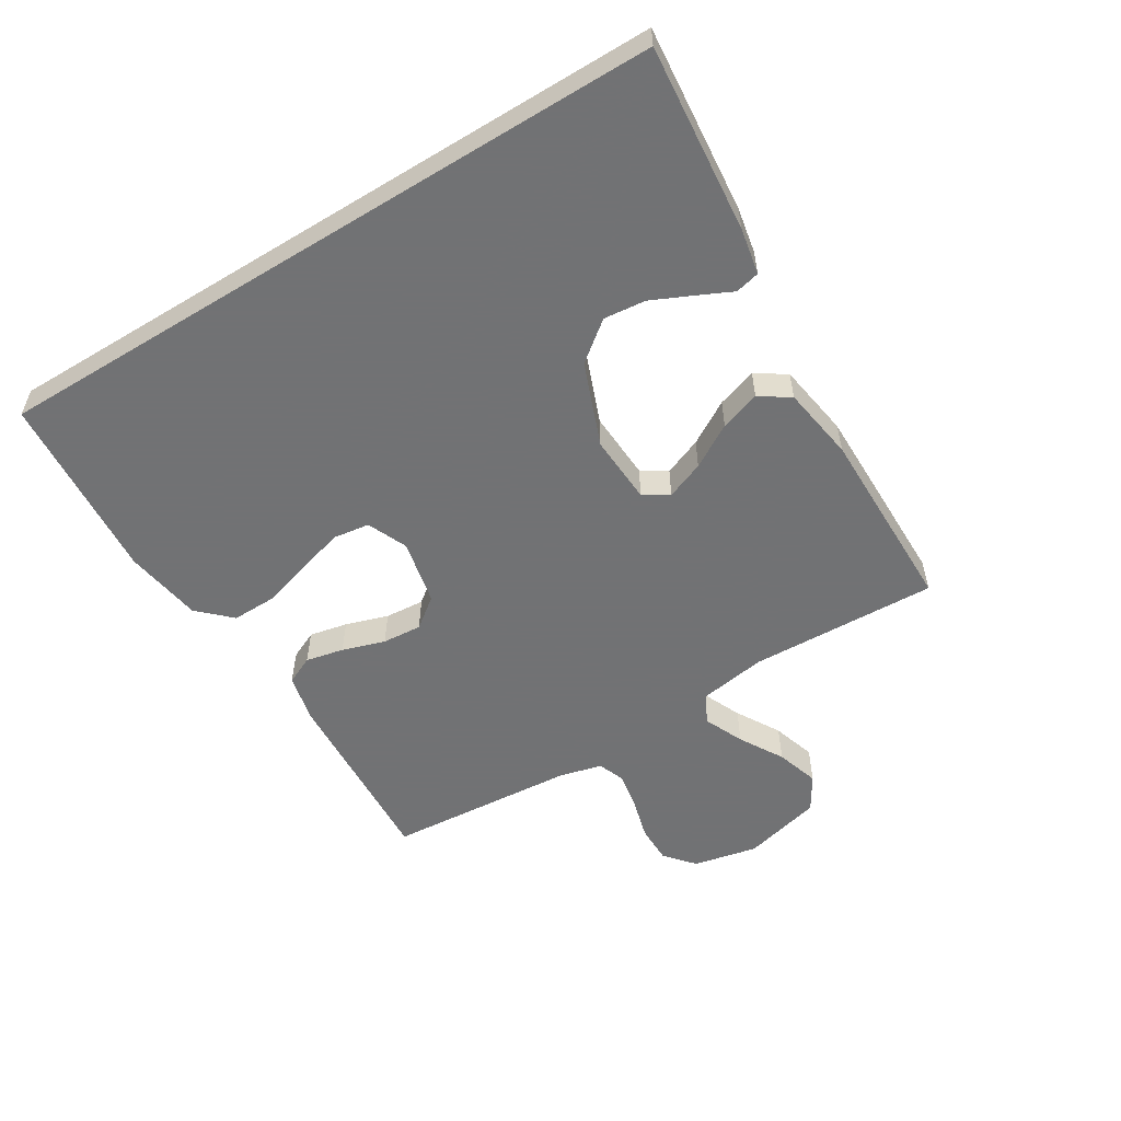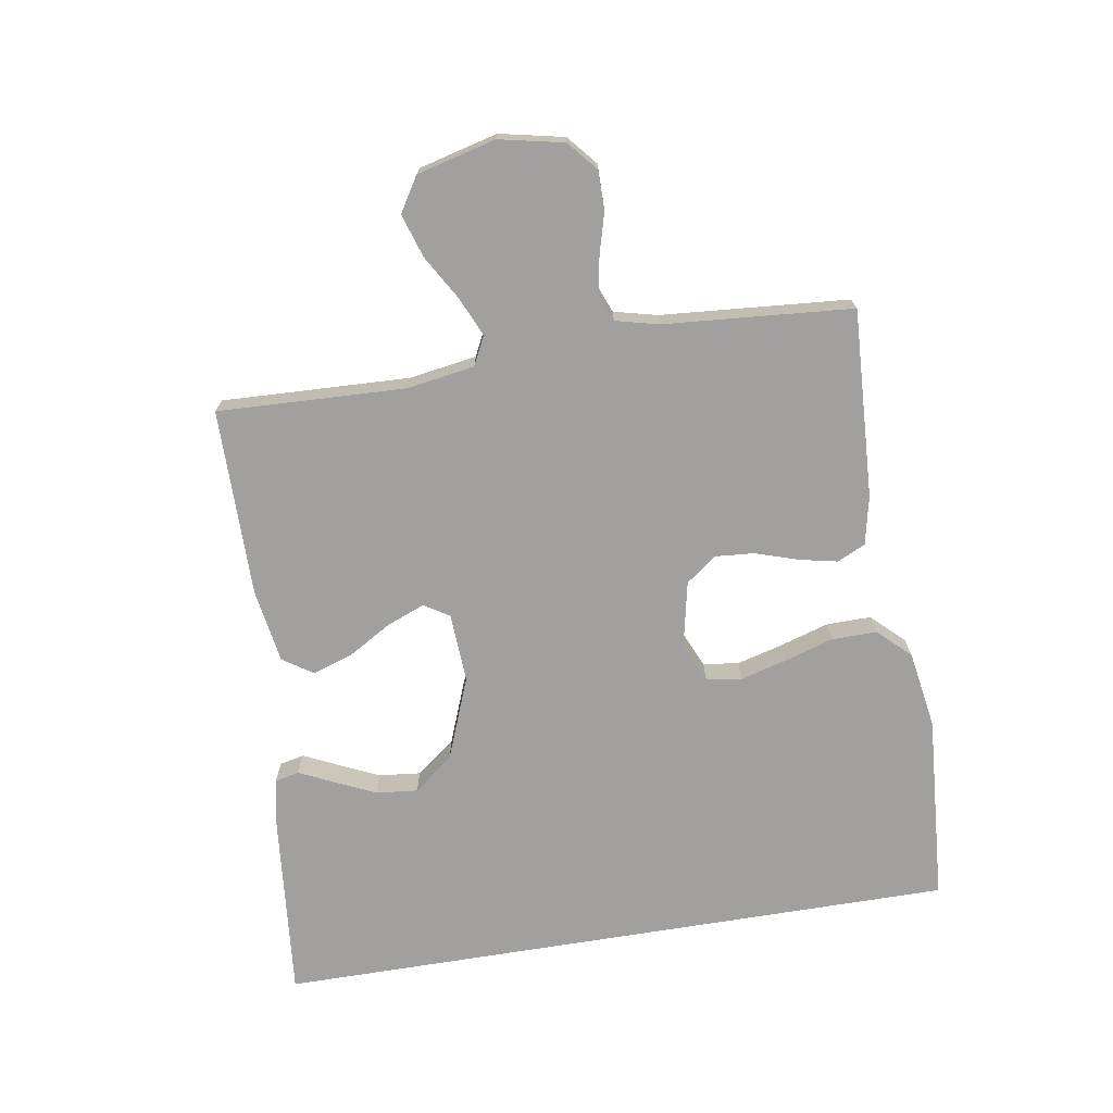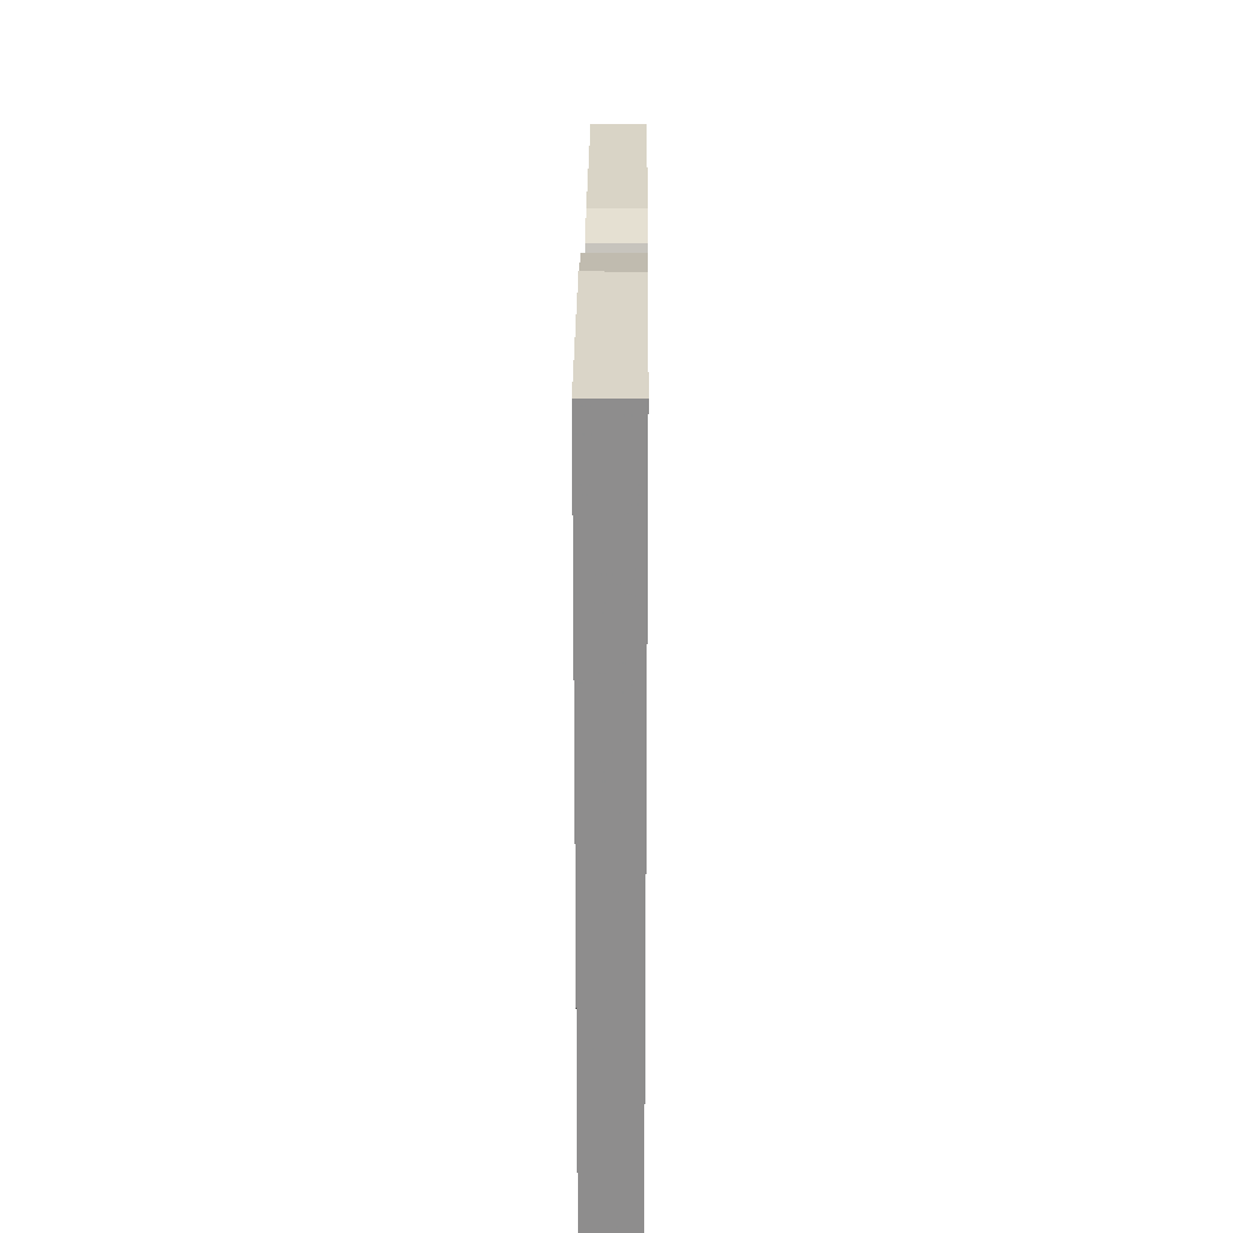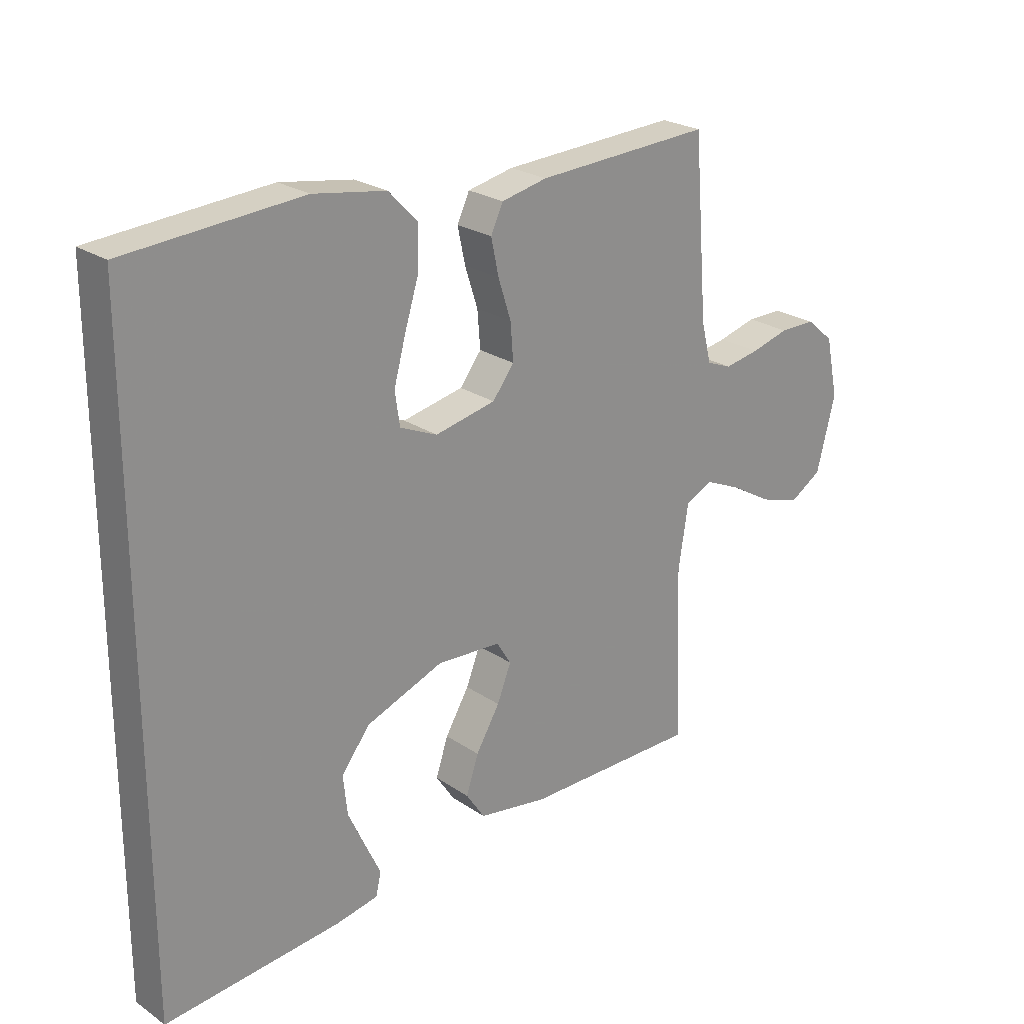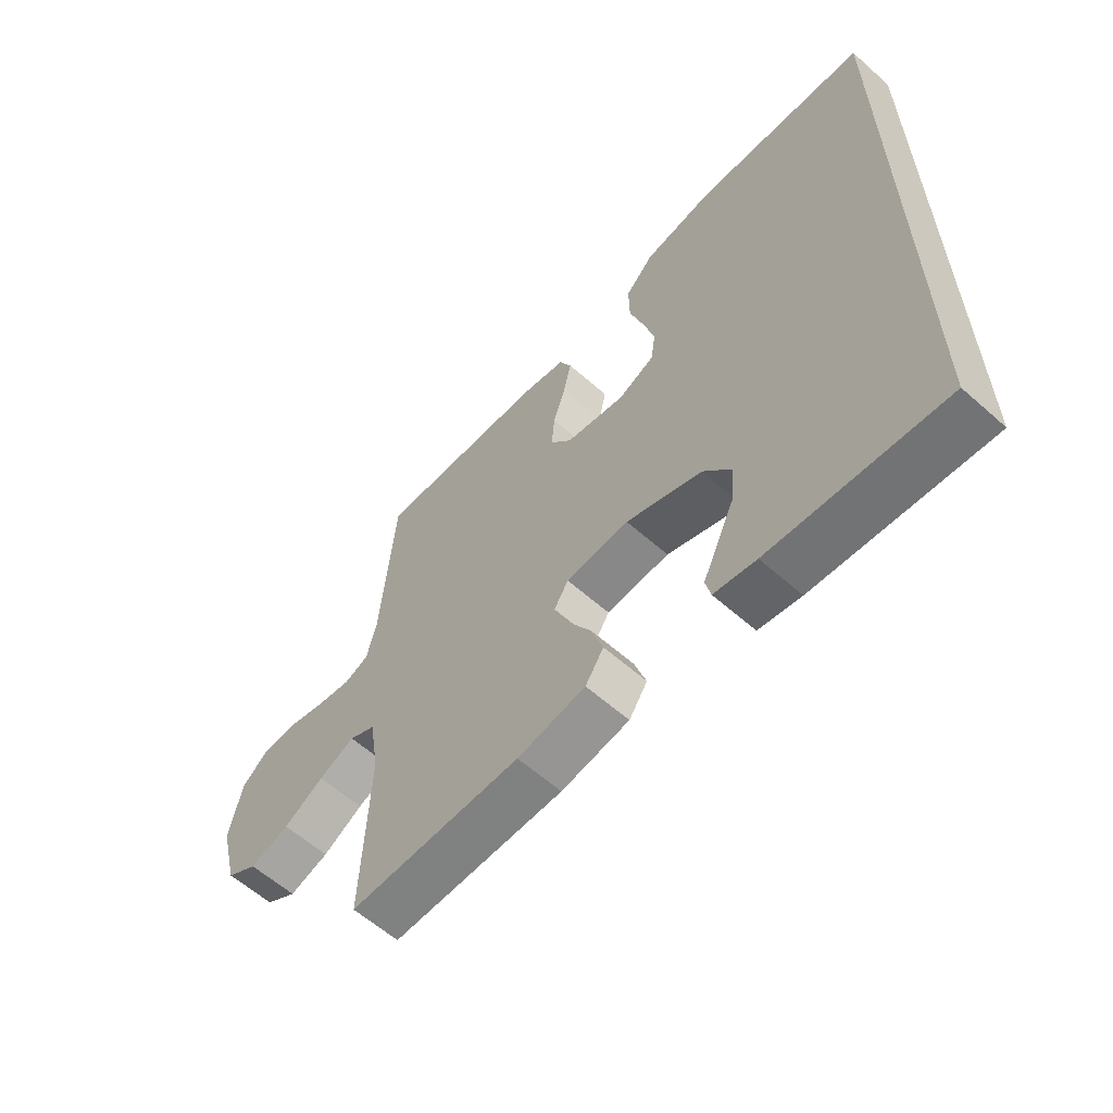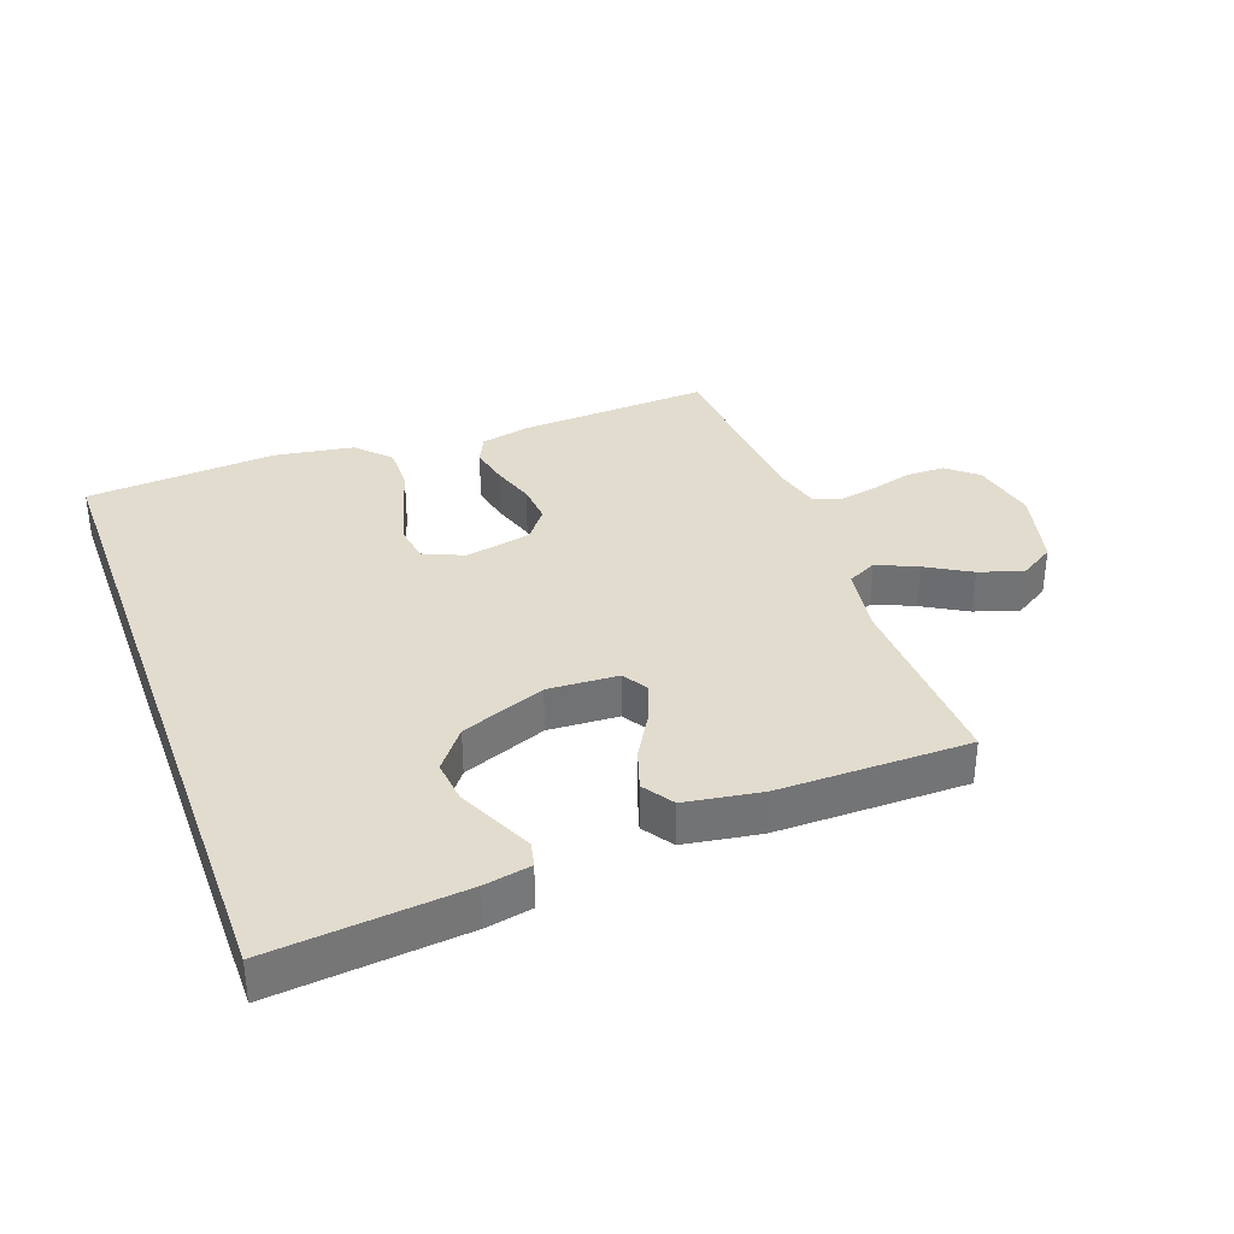
<metadata>
{"format":"obj","ext":"obj","renderer":"f3d","projection":"perspective","resolution":1024,"background":"white","views":[{"elev":-55.6,"azim":121.6,"up":"+Y"},{"elev":-71.9,"azim":-80.7,"up":"+Y"},{"elev":25.3,"azim":90.5,"up":"+Z"},{"elev":24.1,"azim":138.2,"up":"+Z"},{"elev":-60.4,"azim":47.9,"up":"+Z"},{"elev":34.7,"azim":159.9,"up":"+Y"}]}
</metadata>
<code>
v 0.5 0.07 -0.577
v 0.2 0.07 -0.548
v 0.127 0.07 -0.534
v 0.118 0.07 -0.495
v 0.144 0.07 -0.44
v 0.174 0.07 -0.375
v 0.181 0.07 -0.308
v 0.132 0.07 -0.245
v 0 0.07 -0.194
v -0.11 0.07 -0.2
v -0.135 0.07 -0.24
v -0.111 0.07 -0.301
v -0.07 0.07 -0.37
v -0.049 0.07 -0.434
v -0.081 0.07 -0.482
v -0.2 0.07 -0.501
v -0.5 0.07 -0.5
v -0.488 0.07 -0.2
v -0.505 0.07 -0.092
v -0.551 0.07 -0.069
v -0.614 0.07 -0.097
v -0.684 0.07 -0.138
v -0.753 0.07 -0.16
v -0.808 0.07 -0.126
v -0.84 0.07 0
v -0.818 0.07 0.103
v -0.771 0.07 0.143
v -0.709 0.07 0.143
v -0.644 0.07 0.125
v -0.584 0.07 0.114
v -0.541 0.07 0.131
v -0.524 0.07 0.2
v -0.5 0.07 0.5
v -0.2 0.07 0.484
v -0.122 0.07 0.467
v -0.101 0.07 0.422
v -0.114 0.07 0.361
v -0.136 0.07 0.293
v -0.141 0.07 0.23
v -0.104 0.07 0.182
v 0 0.07 0.16
v 0.064 0.07 0.188
v 0.072 0.07 0.245
v 0.052 0.07 0.319
v 0.028 0.07 0.397
v 0.027 0.07 0.469
v 0.076 0.07 0.52
v 0.2 0.07 0.54
v 0.5 0.07 0.518
v 0.5 0 -0.577
v 0.2 0 -0.548
v 0.127 0 -0.534
v 0.118 0 -0.495
v 0.144 0 -0.44
v 0.174 0 -0.375
v 0.181 0 -0.308
v 0.132 0 -0.245
v 0 0 -0.194
v -0.11 0 -0.2
v -0.135 0 -0.24
v -0.111 0 -0.301
v -0.07 0 -0.37
v -0.049 0 -0.434
v -0.081 0 -0.482
v -0.2 0 -0.501
v -0.5 0 -0.5
v -0.488 0 -0.2
v -0.505 0 -0.092
v -0.551 0 -0.069
v -0.614 0 -0.097
v -0.684 0 -0.138
v -0.753 0 -0.16
v -0.808 0 -0.126
v -0.84 0 0
v -0.818 0 0.103
v -0.771 0 0.143
v -0.709 0 0.143
v -0.644 0 0.125
v -0.584 0 0.114
v -0.541 0 0.131
v -0.524 0 0.2
v -0.5 0 0.5
v -0.2 0 0.484
v -0.122 0 0.467
v -0.101 0 0.422
v -0.114 0 0.361
v -0.136 0 0.293
v -0.141 0 0.23
v -0.104 0 0.182
v 0 0 0.16
v 0.064 0 0.188
v 0.072 0 0.245
v 0.052 0 0.319
v 0.028 0 0.397
v 0.027 0 0.469
v 0.076 0 0.52
v 0.2 0 0.54
v 0.5 0 0.518
f 48 49 1
f 47 48 1
f 46 47 1
f 45 46 1
f 44 45 1
f 43 44 1
f 42 43 1
f 41 42 1
f 40 41 1
f 36 37 38
f 35 36 38
f 34 35 38
f 33 34 38
f 32 33 38
f 31 32 38 39
f 30 31 39 40
f 27 28 29
f 26 27 29
f 25 26 29
f 24 25 29
f 23 24 29
f 22 23 29
f 21 22 29
f 20 21 29 30
f 19 20 30 40
f 16 17 18
f 15 16 18
f 14 15 18
f 13 14 18
f 12 13 18
f 11 12 18 19
f 10 11 19 40
f 3 4 5
f 2 3 5
f 1 2 5
f 1 5 6
f 9 10 40
f 8 9 40
f 7 8 40 1
f 1 6 7
f 50 98 97
f 50 97 96
f 50 96 95
f 50 95 94
f 50 94 93
f 50 93 92
f 50 92 91
f 50 91 90
f 50 90 89
f 87 86 85
f 87 85 84
f 87 84 83
f 87 83 82
f 87 82 81
f 88 87 81 80
f 89 88 80 79
f 78 77 76
f 78 76 75
f 78 75 74
f 78 74 73
f 78 73 72
f 78 72 71
f 78 71 70
f 79 78 70 69
f 89 79 69 68
f 67 66 65
f 67 65 64
f 67 64 63
f 67 63 62
f 67 62 61
f 68 67 61 60
f 89 68 60 59
f 54 53 52
f 54 52 51
f 54 51 50
f 55 54 50
f 89 59 58
f 89 58 57
f 50 89 57 56
f 56 55 50
f 1 50 51 2
f 2 51 52 3
f 3 52 53 4
f 4 53 54 5
f 5 54 55 6
f 6 55 56 7
f 7 56 57 8
f 8 57 58 9
f 9 58 59 10
f 10 59 60 11
f 11 60 61 12
f 12 61 62 13
f 13 62 63 14
f 14 63 64 15
f 15 64 65 16
f 16 65 66 17
f 17 66 67 18
f 18 67 68 19
f 19 68 69 20
f 20 69 70 21
f 21 70 71 22
f 22 71 72 23
f 23 72 73 24
f 24 73 74 25
f 25 74 75 26
f 26 75 76 27
f 27 76 77 28
f 28 77 78 29
f 29 78 79 30
f 30 79 80 31
f 31 80 81 32
f 32 81 82 33
f 33 82 83 34
f 34 83 84 35
f 35 84 85 36
f 36 85 86 37
f 37 86 87 38
f 38 87 88 39
f 39 88 89 40
f 40 89 90 41
f 41 90 91 42
f 42 91 92 43
f 43 92 93 44
f 44 93 94 45
f 45 94 95 46
f 46 95 96 47
f 47 96 97 48
f 48 97 98 49
f 49 98 50 1

</code>
